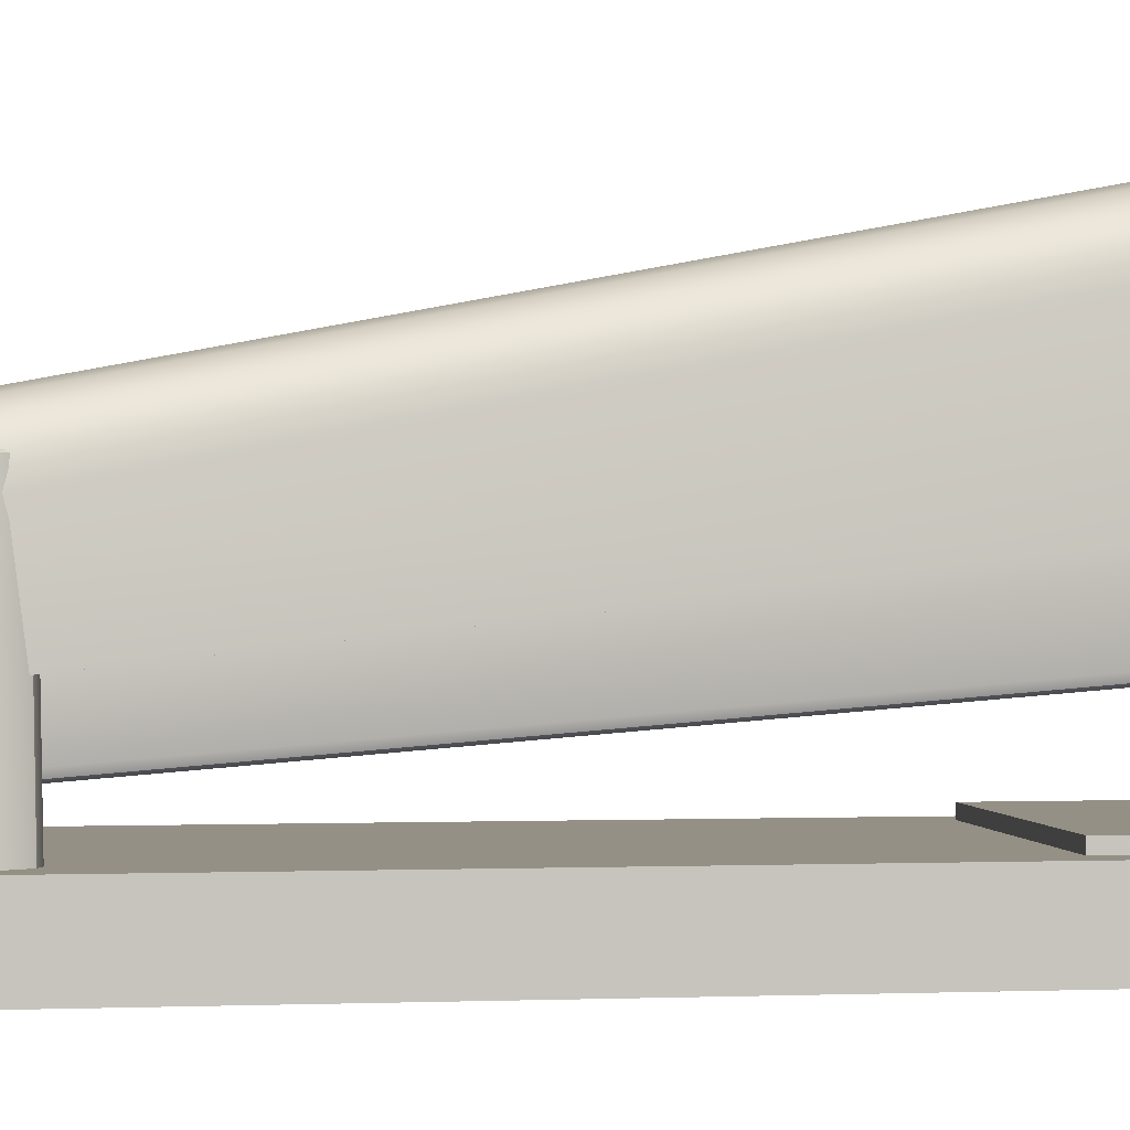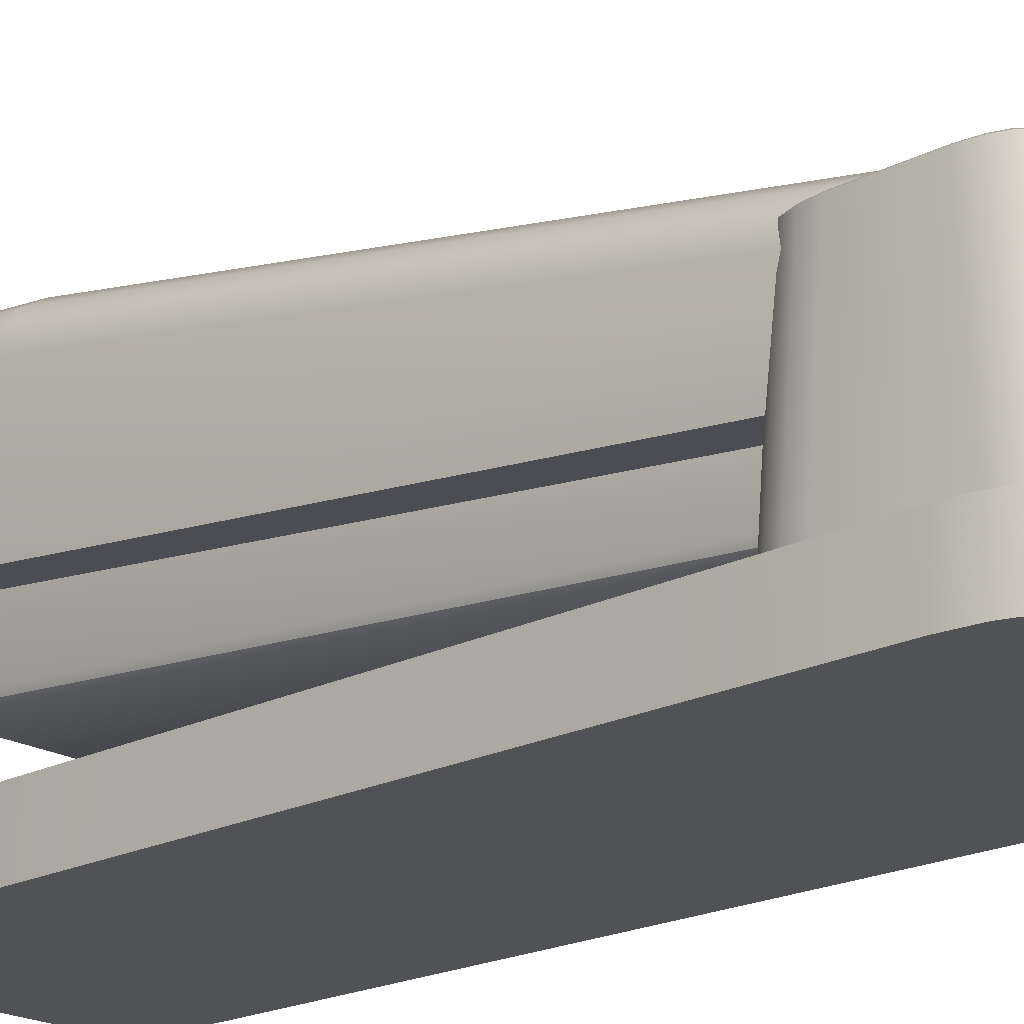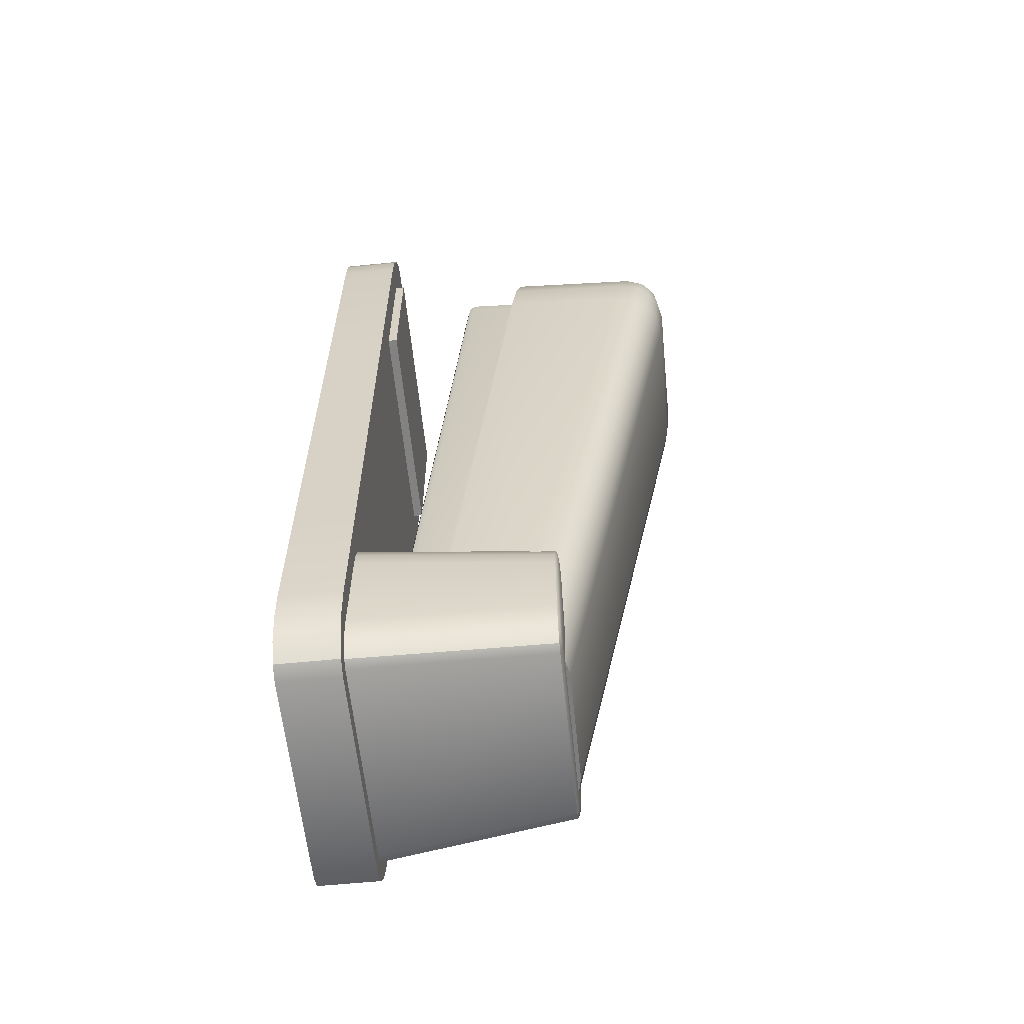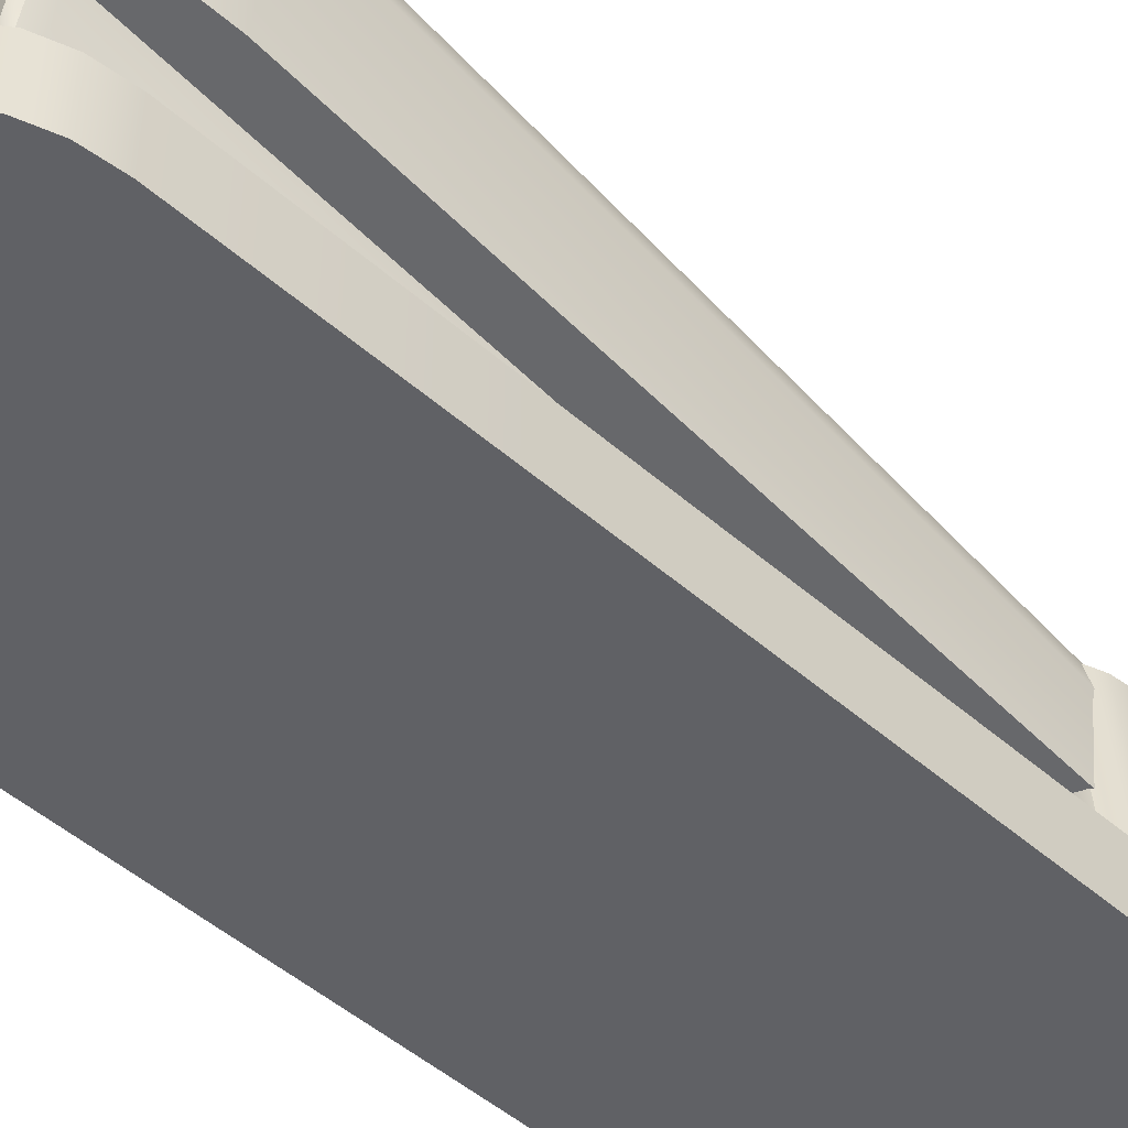
<metadata>
{"format":"obj","ext":"obj","renderer":"f3d","projection":"perspective","resolution":1024,"background":"white","views":[{"elev":0.5,"azim":-99.2,"up":"+Y"},{"elev":-20.6,"azim":132.9,"up":"+Y"},{"elev":-60.7,"azim":95.8,"up":"+Z"},{"elev":-48.7,"azim":45.7,"up":"+Y"}]}
</metadata>
<code>
o Cube
v 0.3558 -0.5296 -1.749
v -0.3558 -0.5296 -1.749
v -0.2436 -0.4864 -1.342
v 0.2436 -0.4864 -1.342
v 0.1926 -0.1221 -1.792
v 0.3558 -0.2875 -1.774
v 0.255 -0.1347 -1.79
v 0.308 -0.1706 -1.787
v 0.3433 -0.2242 -1.781
v 0.3936 0.1528 0.5859
v 0.2305 0.3195 0.5757
v 0.2369 0.2309 0.9873
v 0.3811 0.2159 0.5809
v 0.3458 0.2698 0.5772
v 0.3836 0.182 0.7384
v 0.3687 0.2475 0.7372
v 0.3399 0.2898 0.7263
v 0.3284 0.2925 0.8092
v 0.2329 0.336 0.729
v 0.235 0.325 0.861
v 0.2929 0.3061 0.5754
v 0.297 0.3207 0.7327
v 0.2954 0.3119 0.8402
v 0.2988 0.2243 0.9557
v 0.3503 0.2071 0.8683
v 0.2364 0.2881 0.9517
v 0.2998 0.2818 0.9137
v 0.3417 0.2646 0.8431
v 0.3936 -0.2773 0.6315
v 0.2369 -0.2343 1.037
v 0.2739 -0.2438 0.9471
v 0.3836 -0.2608 0.7865
v 0.3503 -0.2469 0.9179
v 0.2988 -0.2376 1.006
v -0.3558 -0.2875 -1.774
v -0.1926 -0.1221 -1.792
v -0.3433 -0.2242 -1.781
v -0.308 -0.1706 -1.787
v -0.255 -0.1347 -1.79
v -0.3936 0.1528 0.5859
v -0.2369 0.2309 0.9873
v -0.2305 0.3195 0.5757
v -0.3836 0.182 0.7384
v -0.3503 0.2071 0.8683
v -0.3811 0.2159 0.5809
v -0.3687 0.2475 0.7372
v -0.3417 0.2646 0.8431
v -0.3284 0.2925 0.8092
v -0.2364 0.2881 0.9517
v -0.235 0.325 0.861
v -0.2988 0.2243 0.9557
v -0.2998 0.2818 0.9137
v -0.2954 0.3119 0.8402
v -0.2929 0.3061 0.5754
v -0.3458 0.2698 0.5772
v -0.2329 0.336 0.729
v -0.297 0.3207 0.7327
v -0.3399 0.2898 0.7263
v -0.2369 -0.2343 1.037
v -0.3936 -0.2773 0.6315
v -0.2739 -0.2438 0.9471
v -0.2988 -0.2376 1.006
v -0.3503 -0.2469 0.9179
v -0.3836 -0.2608 0.7865
v -0.273 -0.2509 0.8798
v -0.2468 -0.2438 0.9471
v -0.2739 -0.2438 0.9471
v -0.2657 -0.2459 0.9274
v 0.2468 -0.2438 0.9471
v 0.273 -0.2509 0.8798
v 0.2739 -0.2438 0.9471
v 0.2657 -0.2459 0.9274
v -0.2165 -0.6591 -1.324
v -0.2436 -0.6321 -1.326
v -0.2357 -0.6512 -1.324
v -0.273 -0.4538 0.9013
v -0.2459 -0.4808 0.9043
v -0.2468 -0.4484 0.9688
v -0.2651 -0.4728 0.9034
v -0.2621 -0.4663 0.9419
v -0.2466 -0.4691 0.9511
v -0.2657 -0.45 0.949
v 0.2436 -0.6321 -1.326
v 0.2165 -0.6591 -1.324
v 0.2357 -0.6512 -1.324
v 0.2468 -0.4484 0.9688
v 0.2459 -0.4808 0.9043
v 0.273 -0.4538 0.9013
v 0.2466 -0.4691 0.9511
v 0.2621 -0.4663 0.9419
v 0.2651 -0.4728 0.9034
v 0.2657 -0.45 0.949
v -0.5 -0.9722 -1.212
v -0.5 -0.7722 -1.212
v 0.5 -0.9722 -1.212
v 0.5 -0.7722 -1.212
v -0.5 -0.9722 0.1218
v 0.5 -0.7722 0.1218
v -0.5 -0.7722 0.1218
v 0.5 -0.9722 0.1218
v 0.4034 -0.7722 0.3534
v 0.4034 -0.7722 0.9048
v -0.4034 -0.7722 0.9048
v -0.4034 -0.7722 0.3534
v 0.4034 -0.7405 0.3534
v 0.4034 -0.7405 0.9048
v -0.4034 -0.7405 0.9048
v -0.4034 -0.7405 0.3534
v -0.3671 -0.9722 1.136
v -0.5 -0.9722 0.8706
v -0.4179 -0.9722 1.116
v -0.4611 -0.9722 1.059
v -0.4899 -0.9722 0.9723
v -0.5 -0.7722 0.8706
v -0.3671 -0.7722 1.136
v -0.4148 -0.7722 0.9323
v -0.4899 -0.7722 0.9723
v -0.4611 -0.7722 1.059
v -0.4179 -0.7722 1.116
v -0.5 -0.9722 -1.69
v -0.3671 -0.9722 -1.956
v -0.4899 -0.9722 -1.792
v -0.4611 -0.9722 -1.878
v -0.4179 -0.9722 -1.936
v -0.3671 -0.7722 -1.956
v -0.5 -0.7722 -1.69
v -0.4302 -0.7722 -1.898
v -0.4179 -0.7722 -1.936
v -0.4611 -0.7722 -1.878
v -0.4899 -0.7722 -1.792
v 0.5 -0.9722 0.8706
v 0.3671 -0.9722 1.136
v 0.4899 -0.9722 0.9723
v 0.4611 -0.9722 1.059
v 0.4179 -0.9722 1.116
v 0.3671 -0.7722 1.136
v 0.5 -0.7722 0.8706
v 0.4148 -0.7722 0.9323
v 0.4179 -0.7722 1.116
v 0.4611 -0.7722 1.059
v 0.4899 -0.7722 0.9723
v 0.3671 -0.9722 -1.956
v 0.5 -0.9722 -1.69
v 0.4179 -0.9722 -1.936
v 0.4611 -0.9722 -1.878
v 0.4899 -0.9722 -1.792
v 0.5 -0.7722 -1.69
v 0.3671 -0.7722 -1.956
v 0.4302 -0.7722 -1.898
v 0.4899 -0.7722 -1.792
v 0.4611 -0.7722 -1.878
v 0.4179 -0.7722 -1.936
v -0.355 -0.7722 -1.27
v -0.4302 -0.7722 -1.42
v -0.4997 -0.7722 -1.212
v -0.3838 -0.7722 -1.281
v -0.4082 -0.7722 -1.314
v -0.4245 -0.7722 -1.362
v -0.4302 -0.7722 -1.748
v -0.355 -0.7722 -1.898
v -0.4302 -0.7722 -1.898
v -0.4245 -0.7722 -1.806
v -0.4082 -0.7722 -1.854
v -0.3838 -0.7722 -1.887
v 0.355 -0.7722 -1.898
v 0.4302 -0.7722 -1.748
v 0.4302 -0.7722 -1.898
v 0.3838 -0.7722 -1.887
v 0.4082 -0.7722 -1.854
v 0.4245 -0.7722 -1.806
v 0.4302 -0.7722 -1.42
v 0.355 -0.7722 -1.27
v 0.4997 -0.7722 -1.212
v 0.4245 -0.7722 -1.362
v 0.4082 -0.7722 -1.314
v 0.3838 -0.7722 -1.281
v -0.3762 -0.1438 -1.429
v -0.301 -0.1438 -1.279
v -0.2997 -0.1288 -1.429
v -0.3705 -0.1438 -1.371
v -0.3542 -0.1438 -1.323
v -0.37 -0.1381 -1.429
v -0.3631 -0.1379 -1.37
v -0.3499 -0.1382 -1.33
v -0.3437 -0.1351 -1.342
v -0.3005 -0.1381 -1.29
v -0.3001 -0.1332 -1.323
v -0.3298 -0.1438 -1.29
v -0.33 -0.1379 -1.304
v -0.3282 -0.134 -1.33
v -0.3286 -0.1299 -1.429
v -0.3533 -0.1332 -1.429
v -0.2998 -0.1299 -1.372
v -0.3294 -0.1313 -1.37
v -0.3495 -0.1339 -1.373
v -0.3762 -0.1438 -1.678
v -0.2997 -0.1288 -1.676
v -0.301 -0.1438 -1.828
v -0.37 -0.1381 -1.677
v -0.3533 -0.1332 -1.677
v -0.3705 -0.1438 -1.736
v -0.3631 -0.1379 -1.736
v -0.3495 -0.1339 -1.733
v -0.3437 -0.1351 -1.764
v -0.2998 -0.1299 -1.734
v -0.3001 -0.1332 -1.783
v -0.3286 -0.1299 -1.677
v -0.3294 -0.1313 -1.736
v -0.3282 -0.134 -1.776
v -0.3298 -0.1438 -1.817
v -0.3542 -0.1438 -1.784
v -0.3005 -0.1381 -1.816
v -0.33 -0.1379 -1.802
v -0.3499 -0.1382 -1.776
v 0.301 -0.1438 -1.828
v 0.2997 -0.1288 -1.676
v 0.3762 -0.1438 -1.678
v 0.3005 -0.1381 -1.816
v 0.3001 -0.1332 -1.783
v 0.3298 -0.1438 -1.817
v 0.33 -0.1379 -1.802
v 0.3282 -0.134 -1.776
v 0.3437 -0.1351 -1.764
v 0.3286 -0.1299 -1.677
v 0.3533 -0.1332 -1.677
v 0.2998 -0.1299 -1.734
v 0.3294 -0.1313 -1.736
v 0.3495 -0.1339 -1.733
v 0.3705 -0.1438 -1.736
v 0.3542 -0.1438 -1.784
v 0.37 -0.1381 -1.677
v 0.3631 -0.1379 -1.736
v 0.3499 -0.1382 -1.776
v 0.3762 -0.1438 -1.429
v 0.2997 -0.1288 -1.429
v 0.301 -0.1438 -1.279
v 0.37 -0.1381 -1.429
v 0.3533 -0.1332 -1.429
v 0.3705 -0.1438 -1.371
v 0.3631 -0.1379 -1.37
v 0.3495 -0.1339 -1.373
v 0.3437 -0.1351 -1.342
v 0.2998 -0.1299 -1.372
v 0.3001 -0.1332 -1.323
v 0.3286 -0.1299 -1.429
v 0.3294 -0.1313 -1.37
v 0.3282 -0.134 -1.33
v 0.3298 -0.1438 -1.29
v 0.3542 -0.1438 -1.323
v 0.3005 -0.1381 -1.29
v 0.33 -0.1379 -1.304
v 0.3499 -0.1382 -1.33
f 12 59 30
f 66 86 69
f 70 83 4
f 1 3 2
f 36 11 5
f 6 29 1
f 3 65 60
f 84 77 73
f 60 35 2
f 73 75 74
f 66 69 30
f 70 4 29
f 13 15 10
f 14 16 13
f 16 25 15
f 17 28 16
f 19 21 11
f 20 22 19
f 21 17 14
f 22 18 17
f 24 26 12
f 24 28 27
f 26 23 20
f 27 18 23
f 29 32 31
f 32 33 31
f 33 34 31
f 34 30 31
f 43 45 40
f 44 46 43
f 46 55 45
f 47 58 46
f 49 51 41
f 49 53 52
f 51 47 44
f 52 48 47
f 54 56 42
f 54 58 57
f 57 50 56
f 57 48 53
f 59 62 61
f 62 63 61
f 63 64 61
f 64 60 61
f 59 51 62
f 62 44 63
f 63 43 64
f 64 40 60
f 30 24 12
f 34 25 24
f 33 15 25
f 32 10 15
f 42 19 11
f 56 20 19
f 50 26 20
f 49 12 26
f 5 21 7
f 7 14 8
f 8 13 9
f 9 10 6
f 36 54 42
f 39 55 54
f 38 45 55
f 37 40 45
f 9 6 5
f 65 68 67
f 68 66 67
f 69 72 71
f 72 70 71
f 76 80 82
f 77 80 79
f 78 80 81
f 86 90 92
f 87 90 89
f 88 90 91
f 77 75 73
f 75 76 74
f 87 81 77
f 89 78 81
f 87 85 91
f 85 88 91
f 76 68 65
f 82 66 68
f 88 72 92
f 92 69 86
f 65 74 76
f 172 178 153
f 95 93 142
f 137 101 102
f 112 113 110
f 102 103 115
f 125 142 121
f 94 120 93
f 197 235 216
f 99 93 97
f 172 153 94
f 166 234 171
f 100 137 131
f 160 215 165
f 165 167 148
f 171 173 147
f 154 159 126
f 136 109 132
f 94 98 96
f 95 97 93
f 95 98 100
f 104 105 101
f 143 96 95
f 99 101 98
f 114 103 104
f 108 106 105
f 102 107 103
f 104 107 108
f 101 106 102
f 114 117 116
f 117 118 116
f 118 119 116
f 119 115 116
f 125 128 127
f 128 129 127
f 129 130 127
f 130 126 127
f 136 139 138
f 139 140 138
f 140 141 138
f 141 137 138
f 147 150 149
f 150 151 149
f 151 152 149
f 152 148 149
f 115 111 109
f 119 112 111
f 118 113 112
f 117 110 113
f 121 128 125
f 124 129 128
f 123 130 129
f 122 126 130
f 147 146 150
f 150 145 151
f 151 144 152
f 152 142 148
f 136 135 139
f 139 134 140
f 140 133 141
f 141 131 137
f 114 97 110
f 153 156 155
f 156 157 155
f 157 158 155
f 158 154 155
f 159 162 161
f 162 163 161
f 163 164 161
f 164 160 161
f 165 168 167
f 168 169 167
f 169 170 167
f 170 166 167
f 171 174 173
f 174 175 173
f 175 176 173
f 176 172 173
f 180 182 177
f 181 183 180
f 183 192 182
f 184 195 183
f 186 188 178
f 187 189 186
f 189 181 188
f 189 185 184
f 191 193 179
f 191 195 194
f 193 190 187
f 194 185 190
f 199 201 196
f 200 202 199
f 202 211 201
f 203 214 202
f 205 207 197
f 205 209 208
f 207 203 200
f 208 204 203
f 210 212 198
f 210 214 213
f 213 206 212
f 213 204 209
f 218 220 215
f 219 221 218
f 220 233 230
f 221 223 233
f 224 226 216
f 224 228 227
f 226 222 219
f 227 223 222
f 229 231 217
f 230 232 229
f 232 225 231
f 233 228 232
f 237 239 234
f 238 240 237
f 240 249 239
f 241 252 240
f 243 245 235
f 243 247 246
f 245 241 238
f 246 242 241
f 248 250 236
f 249 251 248
f 251 244 250
f 251 242 247
f 179 207 191
f 191 200 192
f 192 199 182
f 182 196 177
f 216 205 197
f 226 206 205
f 219 212 206
f 218 198 212
f 235 224 216
f 245 225 224
f 238 231 225
f 237 217 231
f 178 250 186
f 250 187 186
f 187 243 193
f 243 179 193
f 171 239 174
f 174 249 175
f 175 248 176
f 248 172 176
f 154 180 177
f 158 181 180
f 157 188 181
f 188 153 178
f 196 162 159
f 201 163 162
f 211 164 163
f 210 160 164
f 217 170 229
f 229 169 230
f 230 168 220
f 220 165 215
f 159 177 196
f 12 41 59
f 66 78 86
f 70 88 83
f 1 4 3
f 36 42 11
f 6 10 29
f 67 61 65
f 61 60 65
f 60 2 3
f 84 87 77
f 60 40 35
f 74 3 73
f 3 4 73
f 4 83 84
f 83 85 84
f 84 73 4
f 71 31 30
f 30 59 66
f 59 61 67
f 66 59 67
f 69 71 30
f 4 1 29
f 29 31 70
f 31 71 70
f 13 16 15
f 14 17 16
f 16 28 25
f 17 18 28
f 19 22 21
f 20 23 22
f 21 22 17
f 22 23 18
f 24 27 26
f 24 25 28
f 26 27 23
f 27 28 18
f 43 46 45
f 44 47 46
f 46 58 55
f 47 48 58
f 49 52 51
f 49 50 53
f 51 52 47
f 52 53 48
f 54 57 56
f 54 55 58
f 57 53 50
f 57 58 48
f 59 41 51
f 62 51 44
f 63 44 43
f 64 43 40
f 30 34 24
f 34 33 25
f 33 32 15
f 32 29 10
f 42 56 19
f 56 50 20
f 50 49 26
f 49 41 12
f 5 11 21
f 7 21 14
f 8 14 13
f 9 13 10
f 36 39 54
f 39 38 55
f 38 37 45
f 37 35 40
f 1 2 36
f 2 35 36
f 35 37 36
f 37 38 36
f 38 39 36
f 36 5 1
f 5 7 8
f 1 5 6
f 8 9 5
f 76 79 80
f 77 81 80
f 78 82 80
f 86 89 90
f 87 91 90
f 88 92 90
f 77 79 75
f 75 79 76
f 87 89 81
f 89 86 78
f 87 84 85
f 85 83 88
f 76 82 68
f 82 78 66
f 88 70 72
f 92 72 69
f 65 3 74
f 172 236 178
f 93 120 121
f 120 122 123
f 124 120 123
f 124 121 120
f 121 142 93
f 142 144 143
f 144 145 143
f 145 146 143
f 143 95 142
f 102 138 137
f 137 98 101
f 110 97 109
f 97 100 109
f 100 131 132
f 131 133 134
f 135 131 134
f 135 132 131
f 132 109 100
f 109 111 110
f 111 112 110
f 103 116 115
f 115 136 102
f 136 138 102
f 125 148 142
f 94 126 120
f 197 179 235
f 99 94 93
f 155 94 153
f 94 96 172
f 96 173 172
f 166 217 234
f 100 98 137
f 160 198 215
f 167 149 148
f 148 125 165
f 125 127 161
f 165 125 160
f 161 160 125
f 173 96 147
f 147 149 166
f 149 167 166
f 166 171 147
f 161 127 159
f 127 126 159
f 126 94 155
f 155 154 126
f 136 115 109
f 94 99 98
f 95 100 97
f 95 96 98
f 104 108 105
f 143 147 96
f 99 104 101
f 104 99 114
f 114 116 103
f 108 107 106
f 102 106 107
f 104 103 107
f 101 105 106
f 115 119 111
f 119 118 112
f 118 117 113
f 117 114 110
f 121 124 128
f 124 123 129
f 123 122 130
f 122 120 126
f 147 143 146
f 150 146 145
f 151 145 144
f 152 144 142
f 136 132 135
f 139 135 134
f 140 134 133
f 141 133 131
f 114 99 97
f 180 183 182
f 181 184 183
f 183 195 192
f 184 185 195
f 186 189 188
f 187 190 189
f 189 184 181
f 189 190 185
f 191 194 193
f 191 192 195
f 193 194 190
f 194 195 185
f 199 202 201
f 200 203 202
f 202 214 211
f 203 204 214
f 205 208 207
f 205 206 209
f 207 208 203
f 208 209 204
f 210 213 212
f 210 211 214
f 213 209 206
f 213 214 204
f 218 221 220
f 219 222 221
f 220 221 233
f 221 222 223
f 224 227 226
f 224 225 228
f 226 227 222
f 227 228 223
f 229 232 231
f 230 233 232
f 232 228 225
f 233 223 228
f 237 240 239
f 238 241 240
f 240 252 249
f 241 242 252
f 243 246 245
f 243 244 247
f 245 246 241
f 246 247 242
f 248 251 250
f 249 252 251
f 251 247 244
f 251 252 242
f 179 197 207
f 191 207 200
f 192 200 199
f 182 199 196
f 216 226 205
f 226 219 206
f 219 218 212
f 218 215 198
f 235 245 224
f 245 238 225
f 238 237 231
f 237 234 217
f 178 236 250
f 250 244 187
f 187 244 243
f 243 235 179
f 171 234 239
f 174 239 249
f 175 249 248
f 248 236 172
f 154 158 180
f 158 157 181
f 157 156 188
f 188 156 153
f 196 201 162
f 201 211 163
f 211 210 164
f 210 198 160
f 217 166 170
f 229 170 169
f 230 169 168
f 220 168 165
f 159 154 177

</code>
